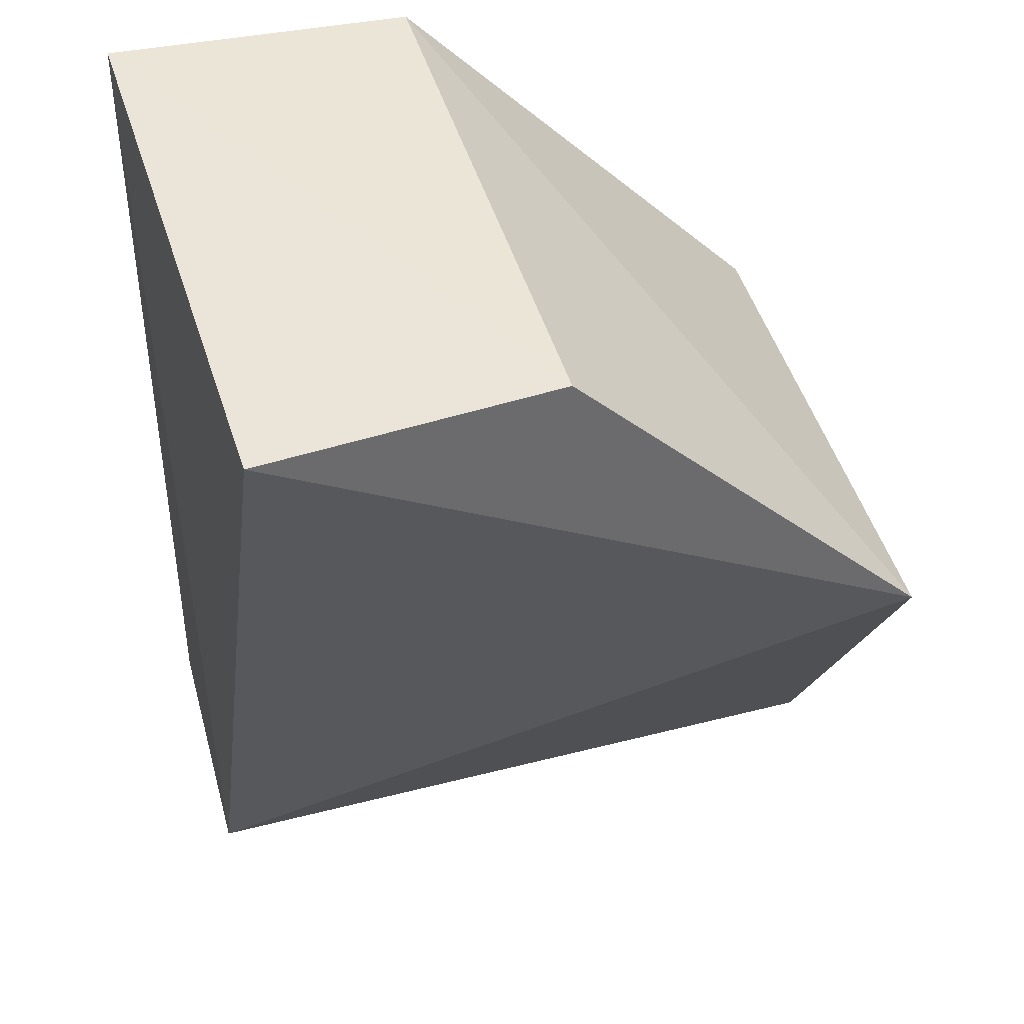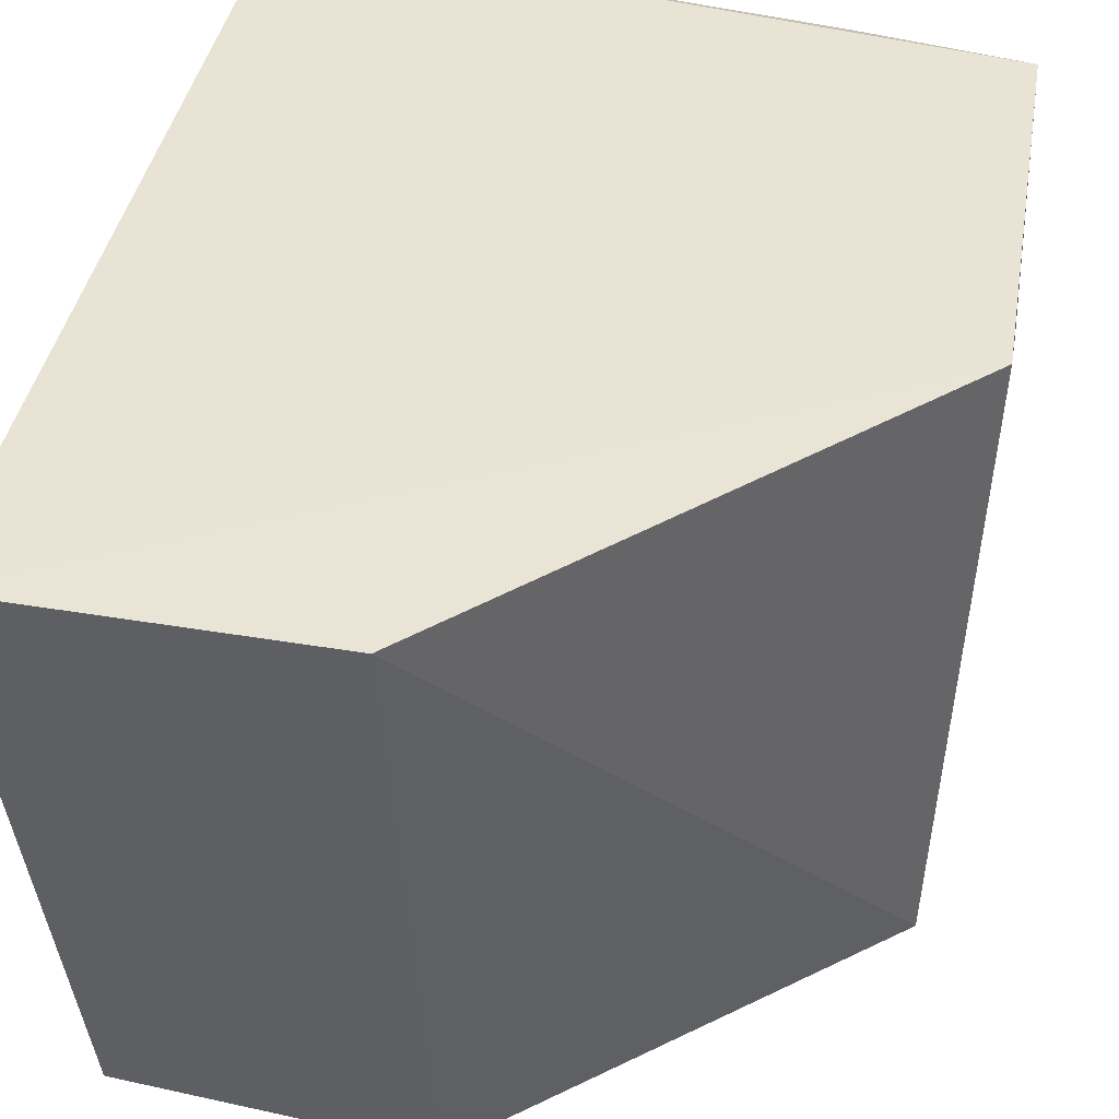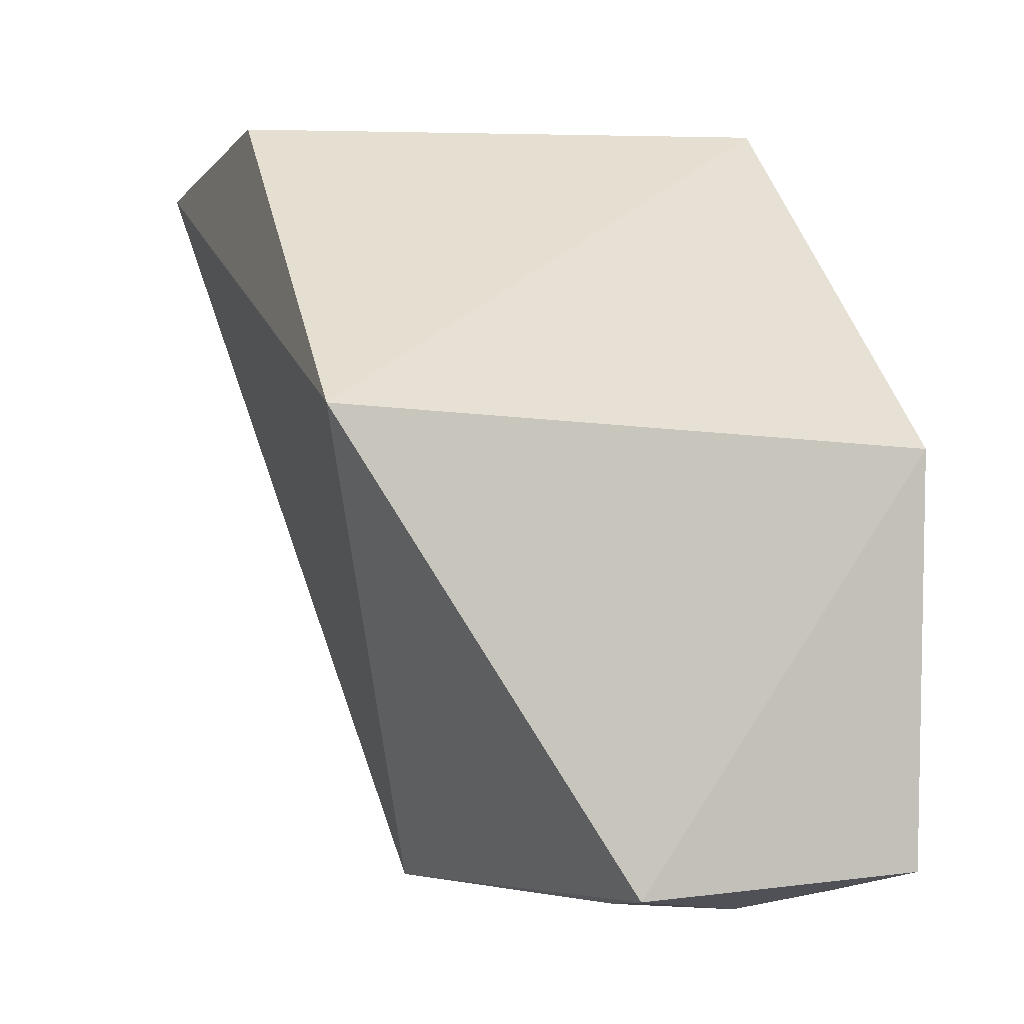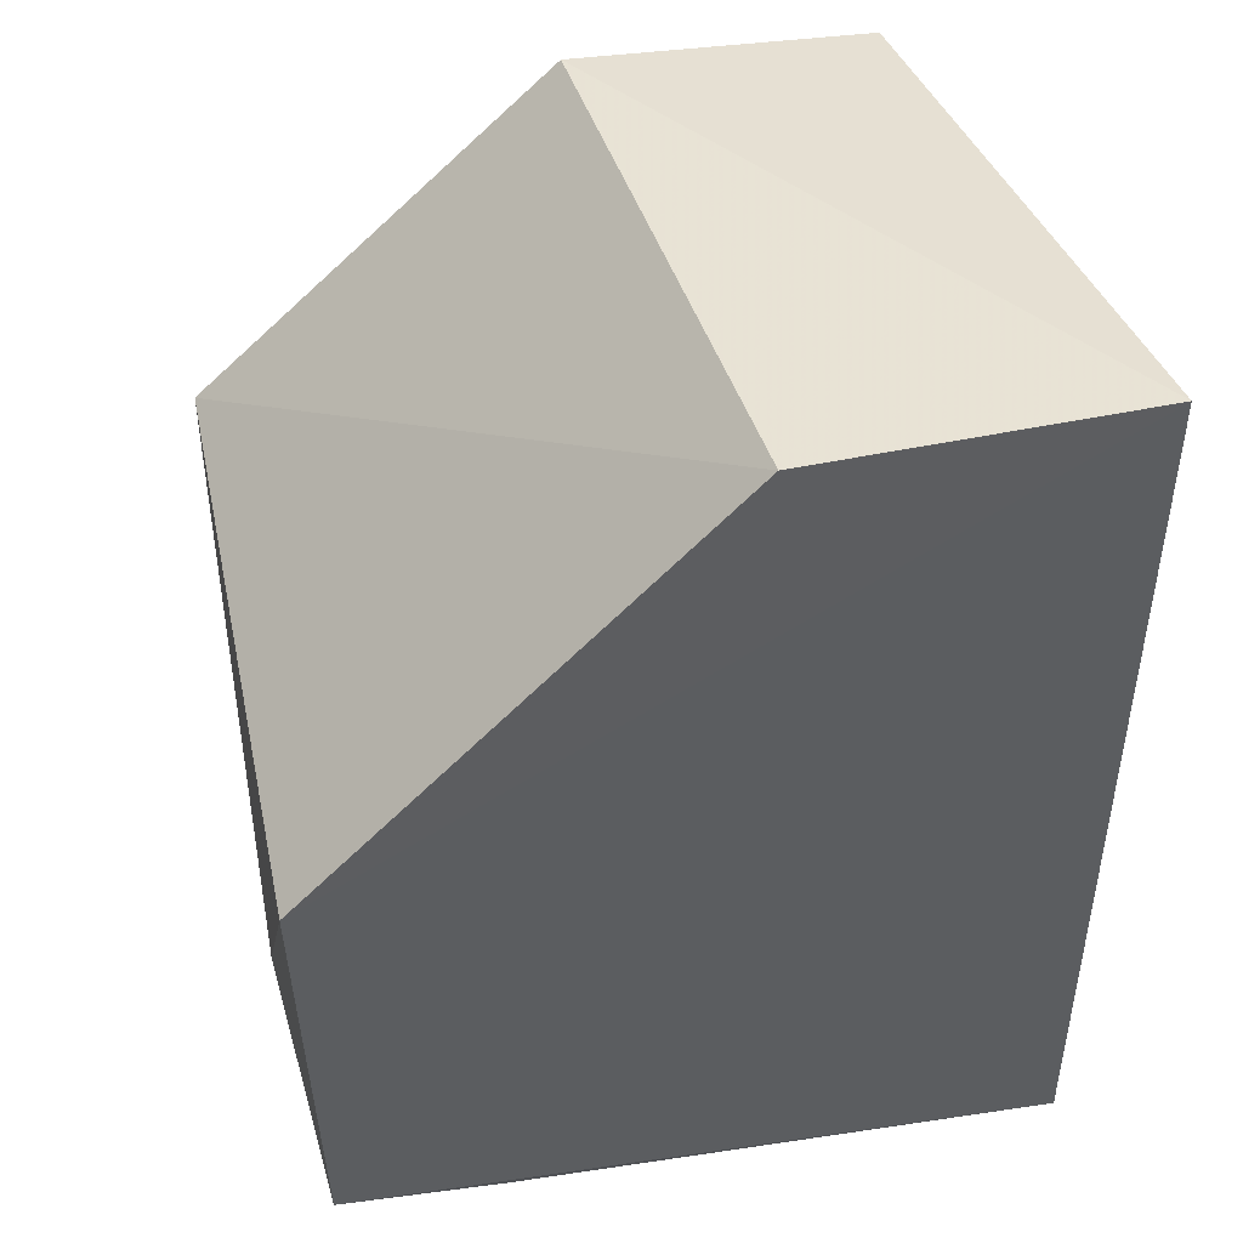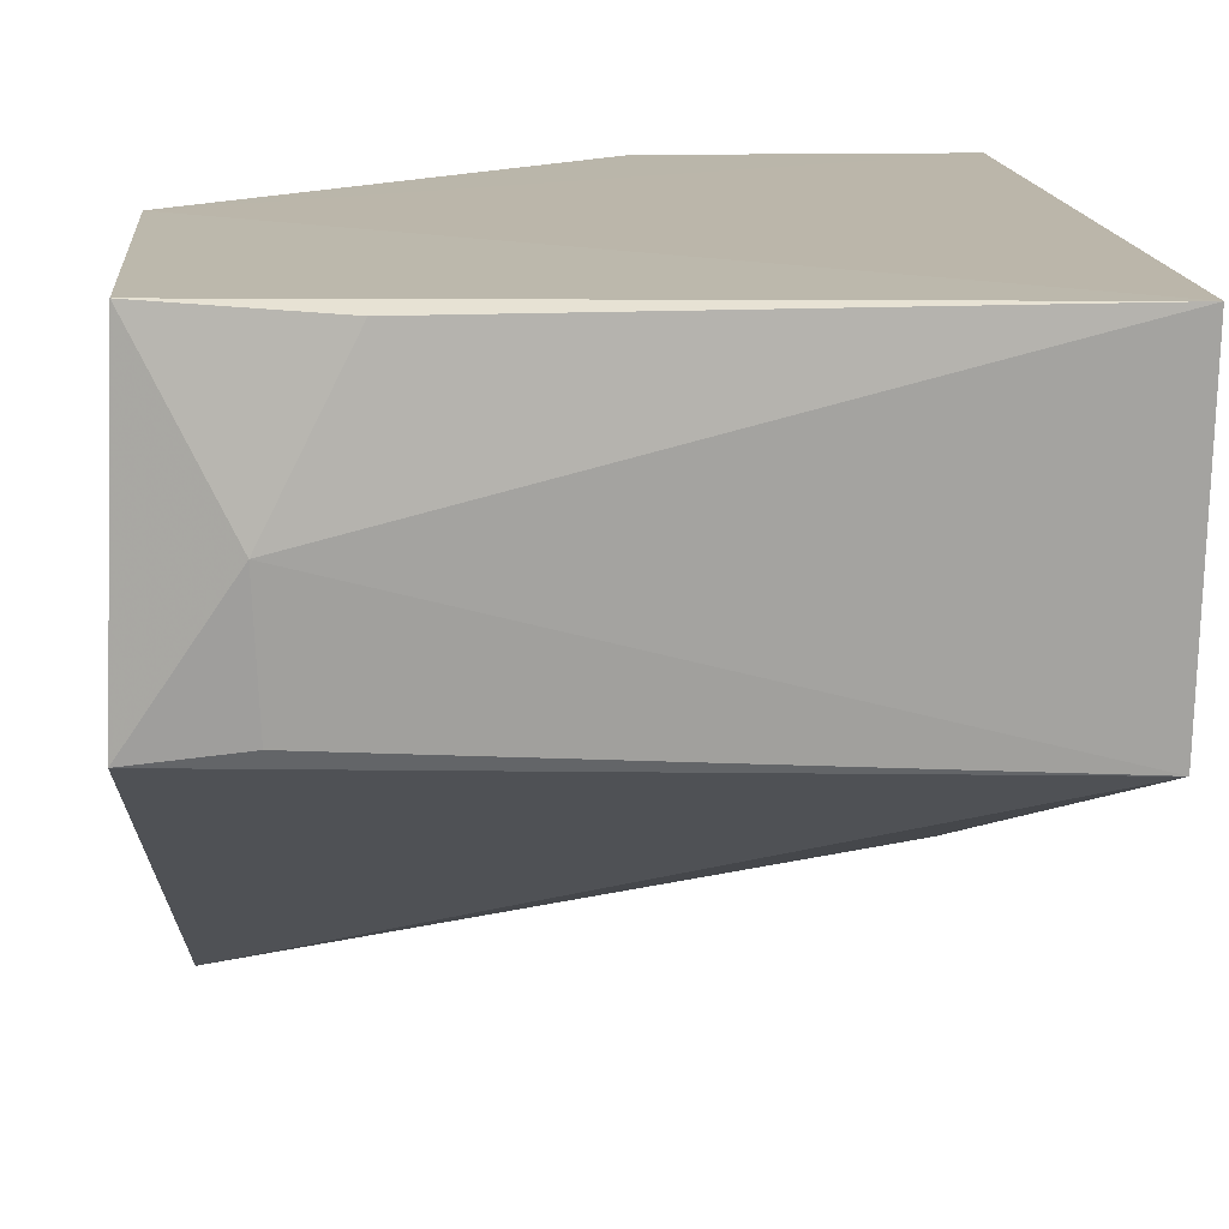
<metadata>
{"format":"obj","ext":"obj","renderer":"f3d","projection":"perspective","resolution":1024,"background":"white","views":[{"elev":41.4,"azim":166.0,"up":"+Y"},{"elev":42.5,"azim":-168.7,"up":"+Z"},{"elev":-3.0,"azim":-110.7,"up":"+Y"},{"elev":45.3,"azim":-13.9,"up":"+Y"},{"elev":13.8,"azim":-3.4,"up":"+Z"}]}
</metadata>
<code>
v 0.01287 -0.02347 0.02149
v 0.01281 -0.05623 0.02138
v 0.01139 -0.02598 -0.001054
v -0.01252 -0.03699 -0.001134
v -0.01322 -0.03797 0.02149
v 0.01265 -0.05556 0.009856
v 0.0004947 -0.02501 -0.0006284
v -0.01314 -0.05402 0.01006
v 0.001271 -0.02347 0.02149
v -0.009609 -0.05487 0.01532
v -0.00942 -0.0545 0.01058
v -0.01274 -0.05342 0.02126
v -0.006744 -0.0547 0.02098
f 5 2 1
f 6 4 3
f 6 1 2
f 6 3 1
f 7 1 3
f 7 3 4
f 8 5 4
f 8 4 6
f 9 5 1
f 9 1 7
f 9 7 4
f 9 4 5
f 10 6 2
f 11 10 8
f 11 8 6
f 11 6 10
f 12 2 5
f 12 5 8
f 12 8 10
f 13 12 10
f 13 10 2
f 13 2 12

</code>
